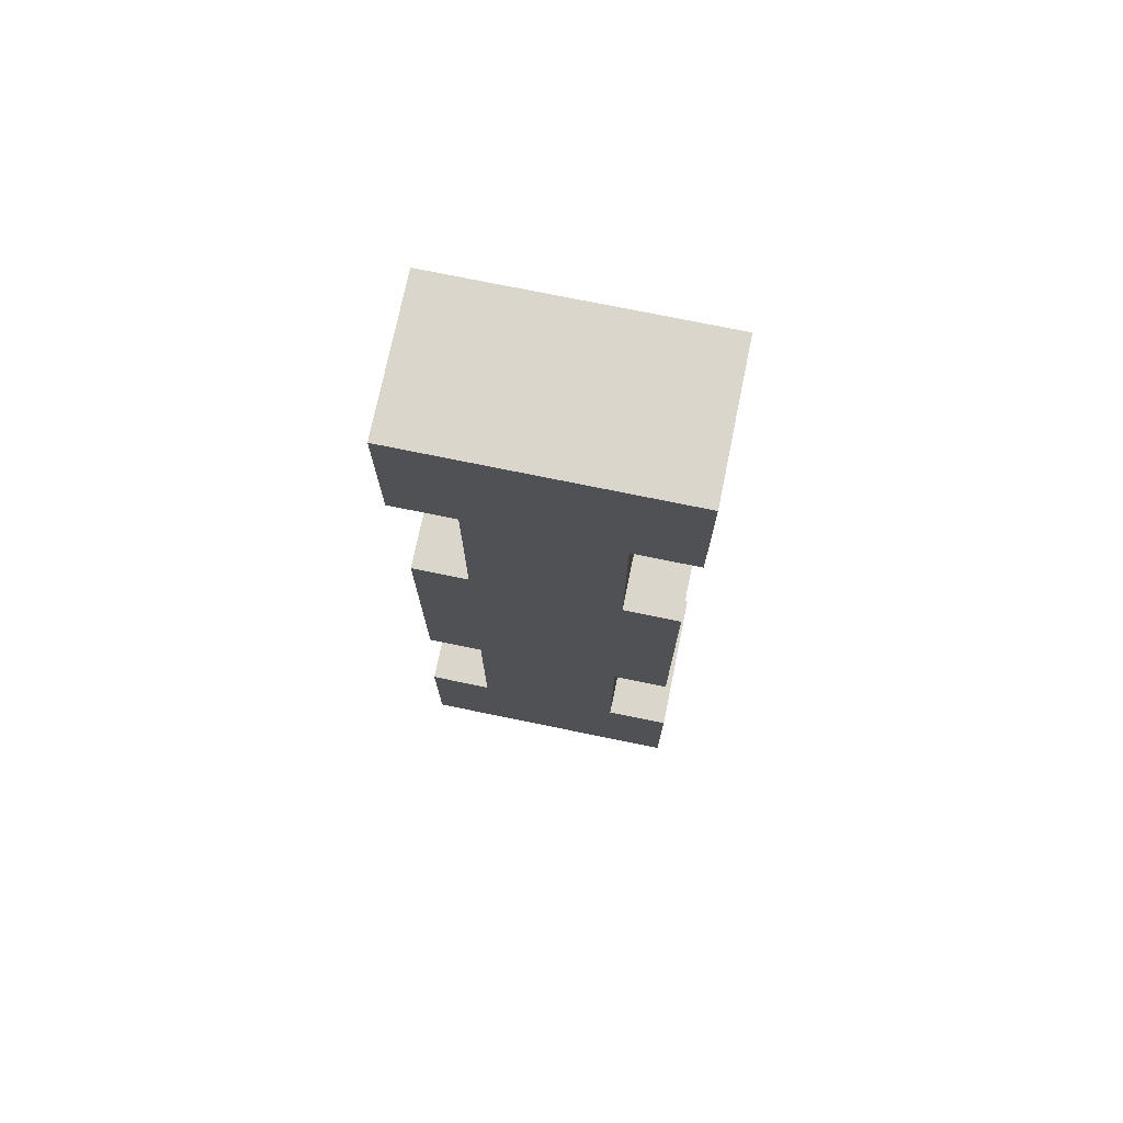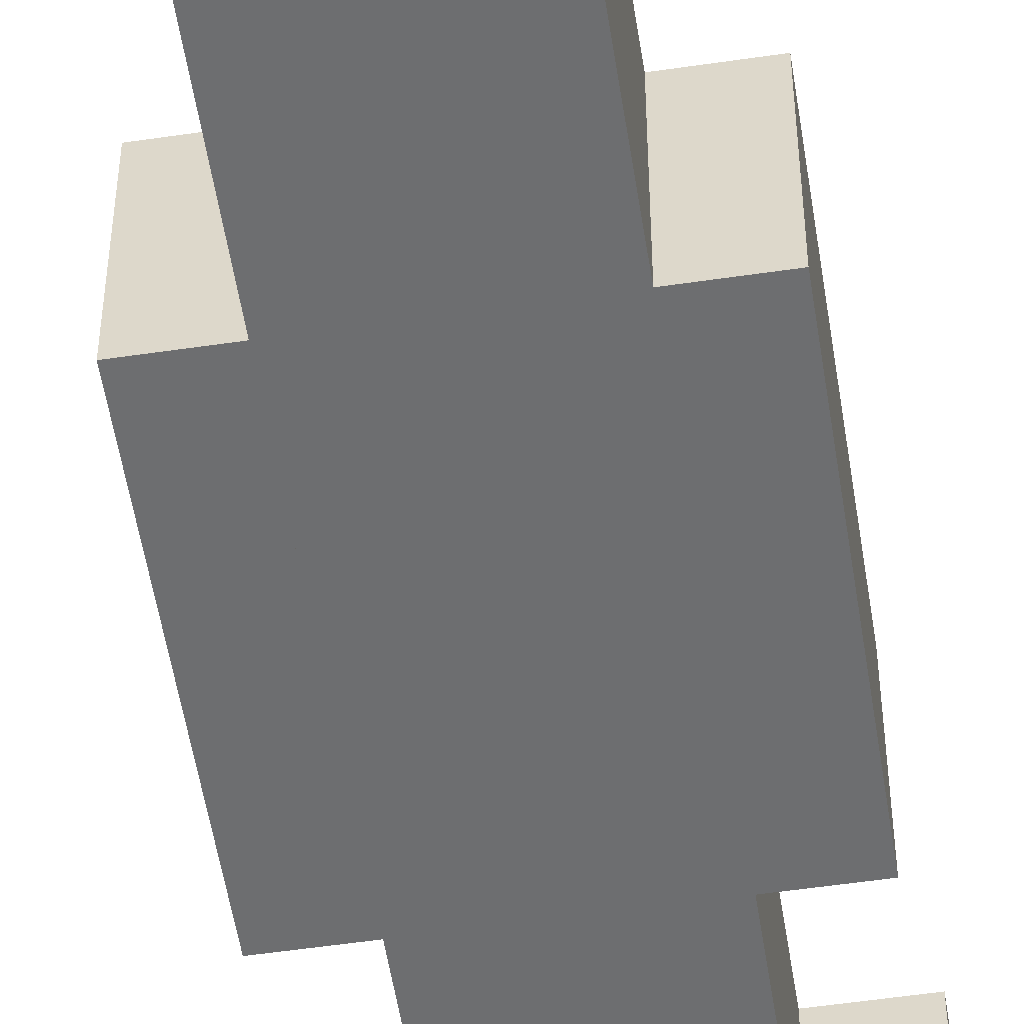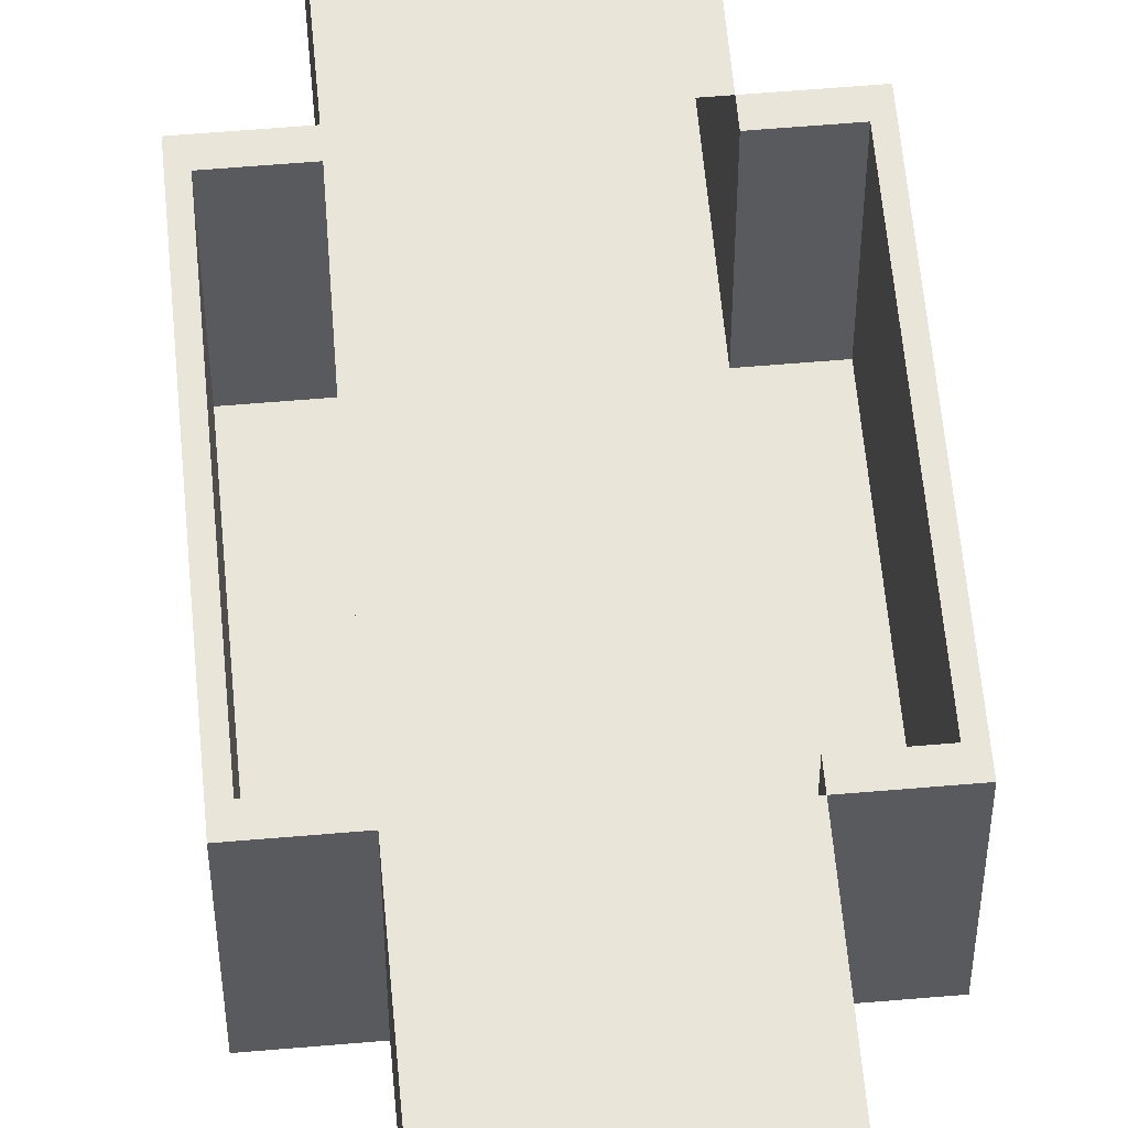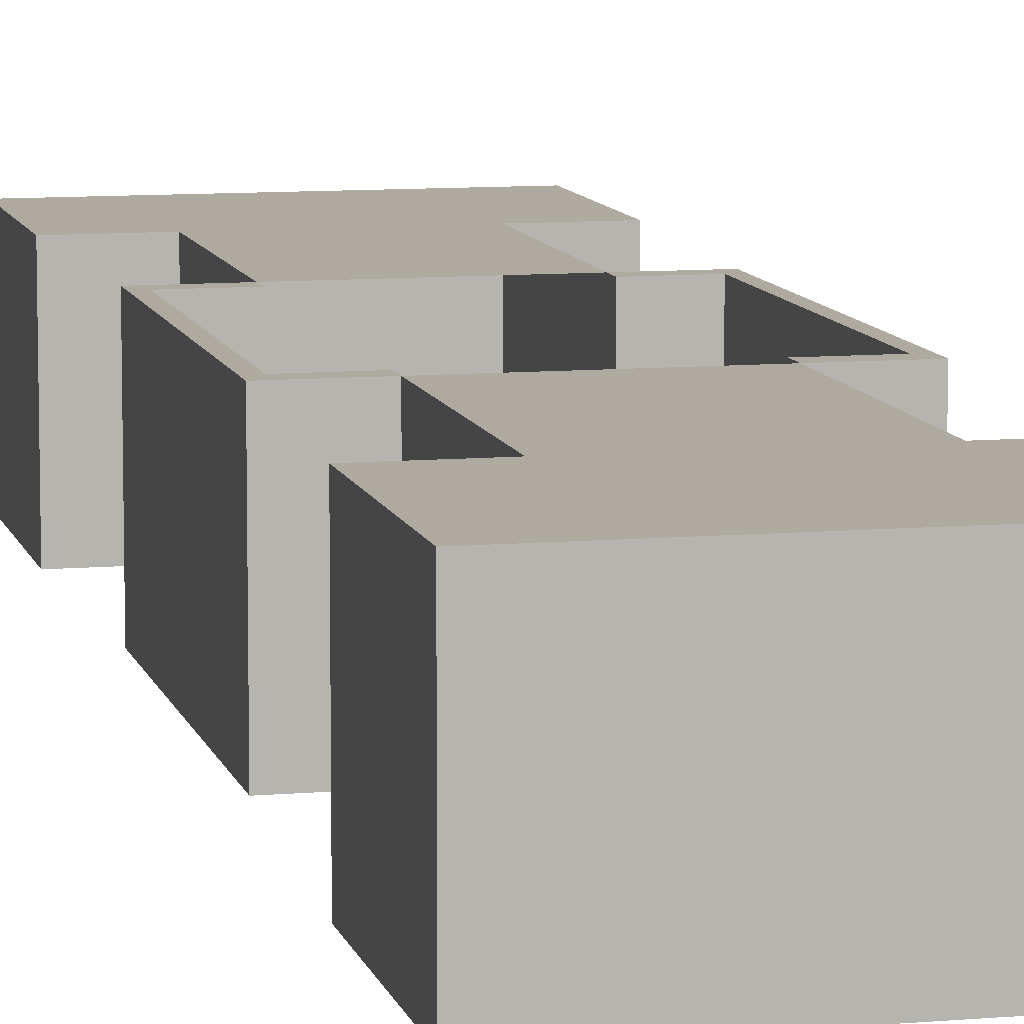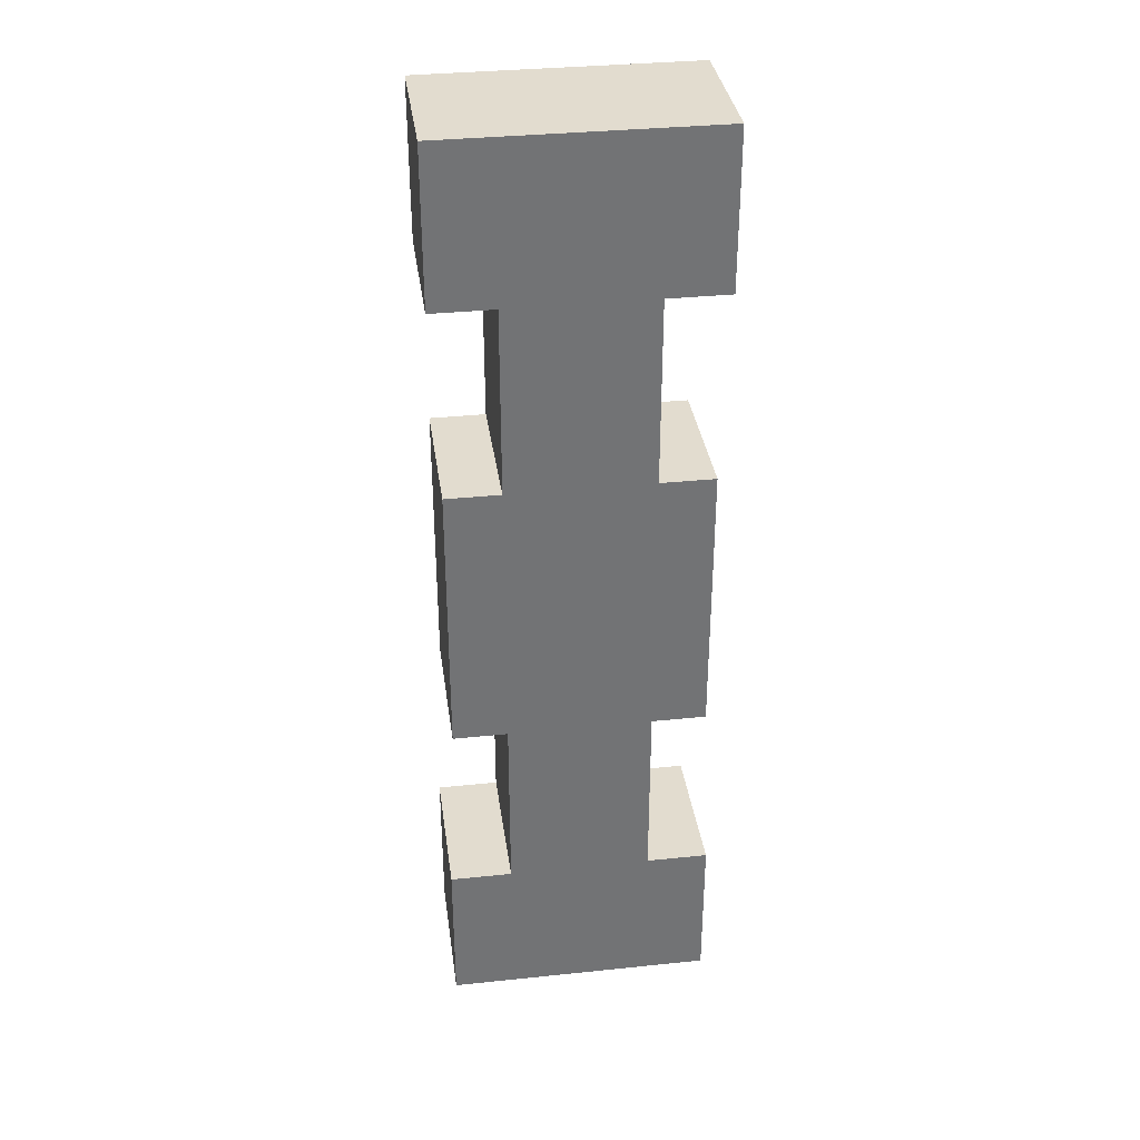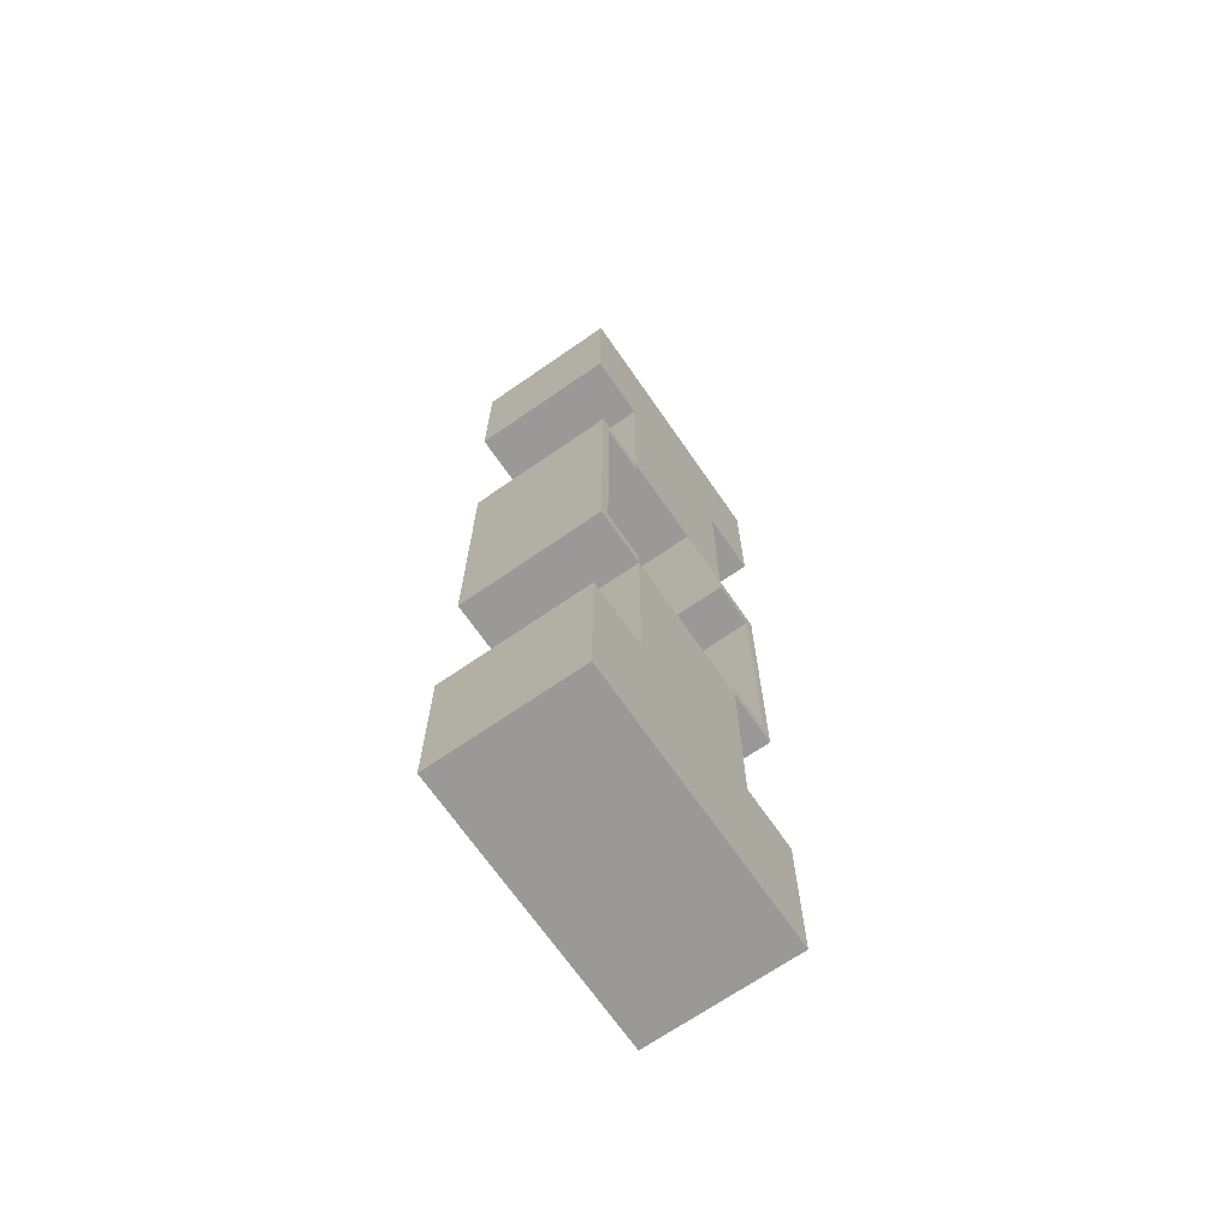
<metadata>
{"format":"obj","ext":"obj","renderer":"f3d","projection":"perspective","resolution":1024,"background":"white","views":[{"elev":74.1,"azim":11.6,"up":"+Z"},{"elev":-54.3,"azim":-171.1,"up":"+Y"},{"elev":58.0,"azim":-5.1,"up":"+Y"},{"elev":9.4,"azim":-13.1,"up":"+Y"},{"elev":34.7,"azim":-7.9,"up":"+Z"},{"elev":-69.1,"azim":124.7,"up":"+Z"}]}
</metadata>
<code>
o Cube
v -3.431 7.172 5.928
v -3.431 0.2032 -5.929
v -3.431 0.2032 -6.667
v 3.431 7.172 -5.928
v 3.431 0.2032 5.928
v 5.586 7.172 -5.928
v -6.038 7.172 -6.667
v -3.431 0.2032 -5.928
v -5.586 0.2032 -5.928
v -6.038 7.172 -5.928
v -3.431 0.2032 -5.929
v 3.431 0.2032 -5.929
v 5.586 0.2032 6.667
v 5.586 0.2032 -5.928
v -3.431 0.2032 5.928
v 3.431 0.2032 5.929
v -6.038 7.172 6.667
v 6.4 0.2032 15.61
v 6.4 0.2032 23.03
v -3.431 7.172 23.03
v -3.431 0.2032 23.03
v 6.4 7.172 23.03
v 6.4 7.172 15.61
v 3.431 7.172 23.03
v 3.431 7.172 15.61
v 5.586 7.172 5.928
v 5.586 0.2032 5.928
v -5.586 7.172 -6.667
v -5.586 7.172 -5.928
v 6.038 0.2032 -6.667
v 6.038 7.172 -6.667
v -6.038 0.2032 -5.928
v -3.431 0.2032 5.929
v -5.586 7.172 6.667
v 5.586 0.2032 -6.667
v 6.038 0.2032 -5.928
v -6.4 7.172 15.61
v -6.4 0.2032 15.61
v -6.4 0.2032 23.03
v 3.431 0.2032 15.61
v 3.431 0.2032 23.03
v -6.4 7.172 23.03
v -3.431 7.172 15.61
v 3.431 0.2032 -6.667
v -3.431 7.172 -5.928
v 6.038 7.172 -5.928
v 3.431 7.172 -6.667
v 3.431 0.2032 5.929
v 3.431 0.2032 6.667
v -3.431 0.2032 5.929
v 6.038 7.172 6.667
v 6.038 7.172 5.928
v 3.431 7.172 5.928
v -3.431 0.2032 -15.61
v -6.038 0.2032 5.928
v 5.586 7.172 6.667
v 3.431 7.172 -15.61
v -3.431 0.2032 5.928
v 3.431 0.2032 5.928
v 6.038 0.2032 5.928
v -3.431 7.172 -6.667
v 3.431 0.2032 -5.929
v 5.586 7.172 -6.667
v -6.038 0.2032 -6.667
v -3.431 0.2032 -5.928
v 6.4 0.2032 -15.61
v 6.4 7.172 -23.03
v 6.4 0.2032 -23.03
v -3.431 7.172 -23.03
v -3.431 0.2032 -23.03
v 6.4 7.172 -15.61
v 3.431 7.172 -23.03
v 3.431 0.2032 -23.03
v -6.038 0.2032 6.667
v 3.431 0.2032 -15.61
v -5.586 7.172 5.928
v 3.431 7.172 6.667
v -5.586 0.2032 5.928
v 6.038 0.2032 6.667
v -5.586 0.2032 6.667
v 3.431 0.2032 -5.928
v -5.586 0.2032 -6.667
v -3.431 7.172 6.667
v -6.038 7.172 5.928
v 3.431 0.2032 -5.928
v -6.4 7.172 -15.61
v -6.4 0.2032 -15.61
v -6.4 0.2032 -23.03
v -3.429 7.172 -23.03
v -3.431 0.2032 15.61
v -3.431 0.2032 6.667
v -3.429 0.2032 -23.03
v -6.4 7.172 -23.03
v -3.431 7.172 -15.61
f 50 33 91
f 78 55 84 76
f 15 50 91
f 48 50 91 49
f 74 80 34 17
f 33 48 49 91
f 58 78 80 91
f 55 78 80 74
f 76 84 17 34
f 55 74 17 84
f 78 76 1 15
f 15 78 58
f 33 50 15
f 91 15 1 83
f 80 78 15 91
f 34 80 91 83
f 48 33 50
f 33 15 58 50
f 50 58 91
f 76 34 83 1
f 16 49 48
f 27 26 52 60
f 59 49 16
f 79 51 56 13
f 5 49 13 27
f 60 79 13 27
f 26 56 51 52
f 60 52 51 79
f 27 59 53 26
f 59 5 27
f 49 77 53 59
f 13 49 59 27
f 56 77 49 13
f 48 16 5 59
f 16 49 5
f 26 53 77 56
f 2 3 11
f 8 3 2
f 62 44 3 2
f 64 7 28 82
f 11 3 44 62
f 65 3 82 9
f 32 64 82 9
f 29 28 7 10
f 32 10 7 64
f 9 29 76 78
f 9 8 45 29
f 55 84 10 32
f 76 29 10 84
f 55 32 9 78
f 15 65 9 78
f 33 8 2
f 15 8 33
f 3 61 45 8
f 82 3 8 9
f 28 61 3 82
f 33 11 62 48
f 48 62 2 33
f 33 2 11
f 78 9 8 15
f 33 2 65 15
f 2 3 65
f 29 45 61 28
f 12 62 44
f 81 12 44
f 30 35 63 31
f 85 14 35 44
f 36 14 35 30
f 6 46 31 63
f 36 30 31 46
f 14 27 26 6
f 14 6 4 81
f 60 36 46 52
f 26 52 46 6
f 60 27 14 36
f 59 27 14 85
f 48 12 81
f 59 48 81
f 44 81 4 47
f 35 14 81 44
f 63 35 44 47
f 48 12 62
f 27 59 81 14
f 48 59 85 12
f 12 85 44
f 6 63 47 4
f 90 91 83 43
f 40 25 77 49
f 49 91 90 40
f 83 77 25 43
f 54 94 61 3
f 3 44 75 54
f 47 61 94 57
f 48 59 16
f 25 24 20 43
f 40 41 19 18
f 41 21 20 24
f 75 44 47 57
f 40 18 23 25
f 18 19 22 23
f 19 41 24 22
f 90 21 41 40
f 23 22 24 25
f 90 38 39 21
f 90 43 37 38
f 38 37 42 39
f 39 42 20 21
f 37 43 20 42
f 57 94 69 72
f 75 66 68 73
f 73 72 69 70
f 75 57 71 66
f 66 71 67 68
f 68 67 72 73
f 54 75 73 70
f 71 57 72 67
f 94 89 69
f 54 70 88 87
f 70 69 89 92
f 54 87 86 94
f 87 88 93 86
f 88 70 69 93
f 54 70 92
f 86 93 69 94

</code>
